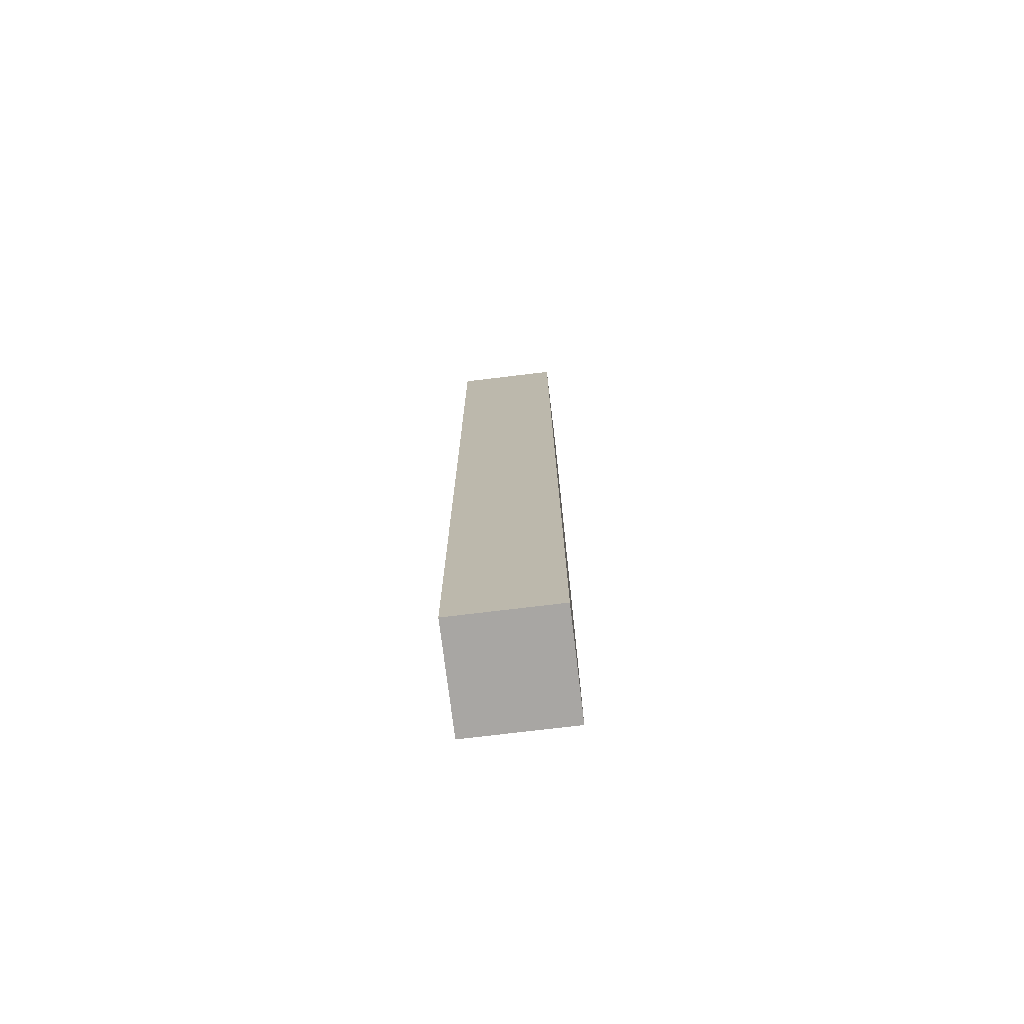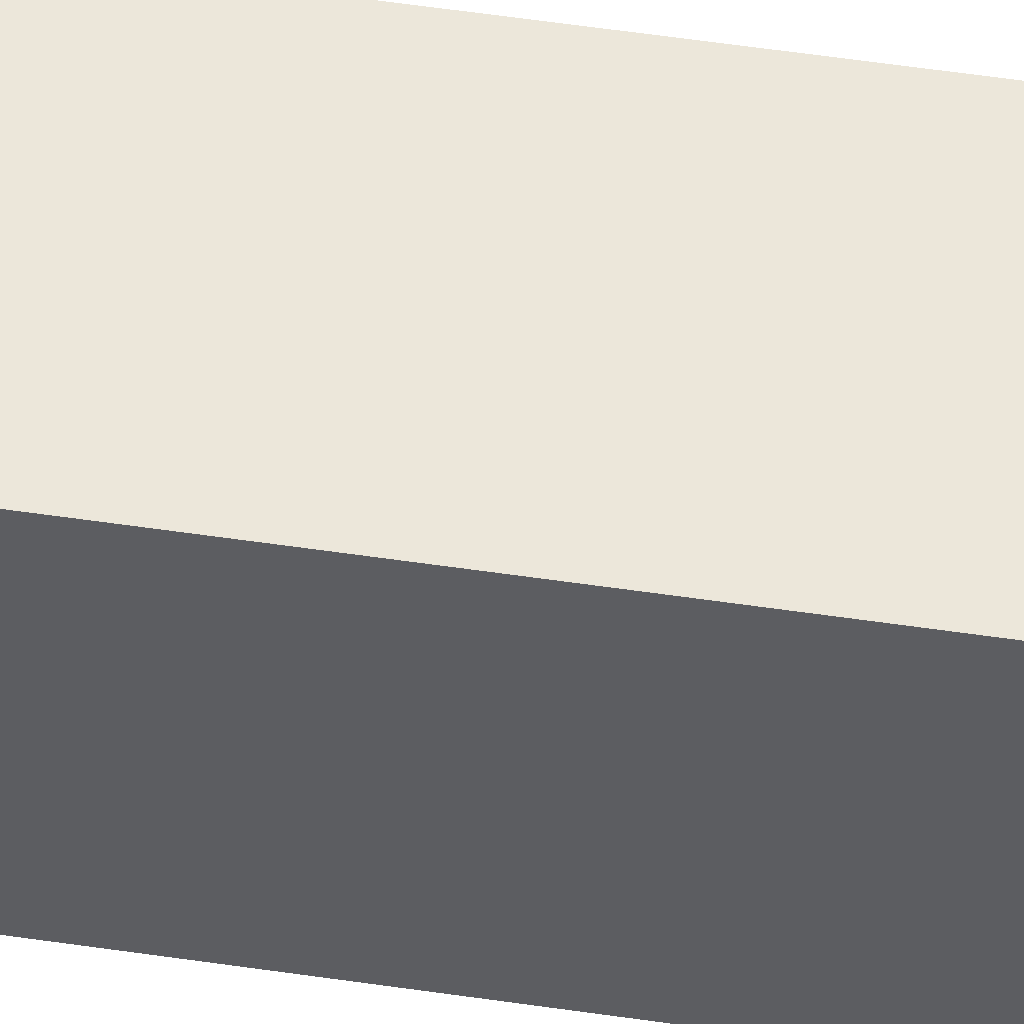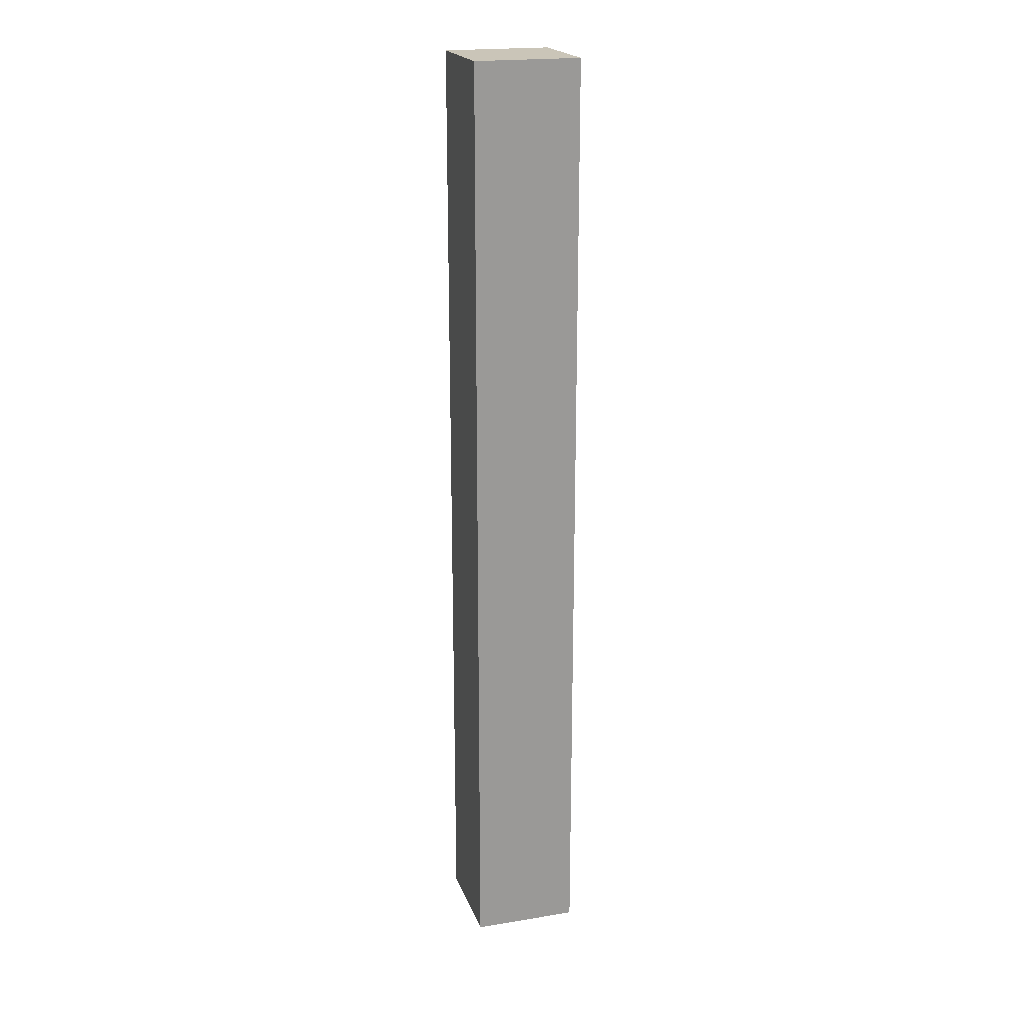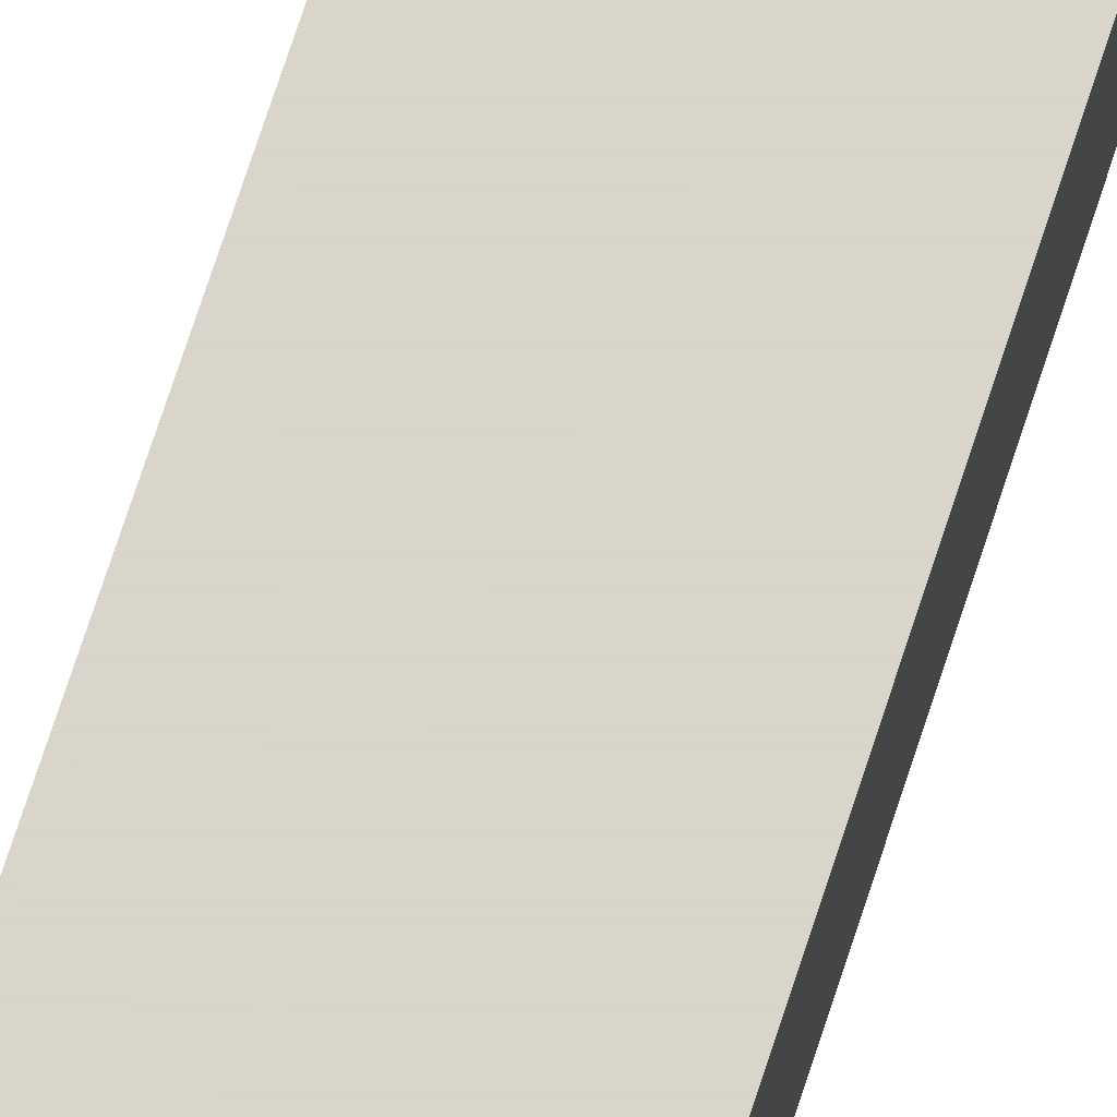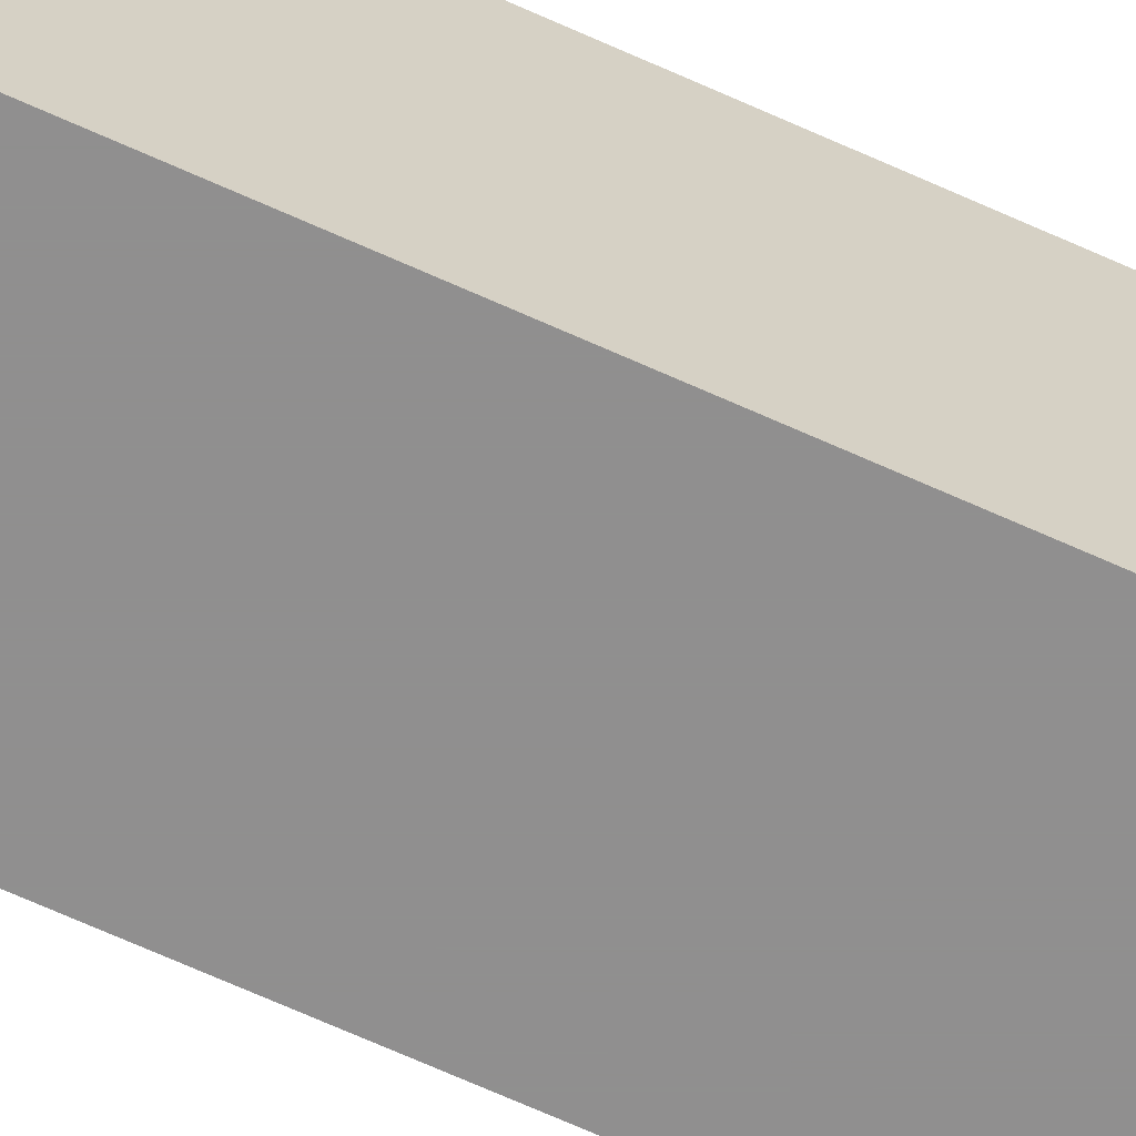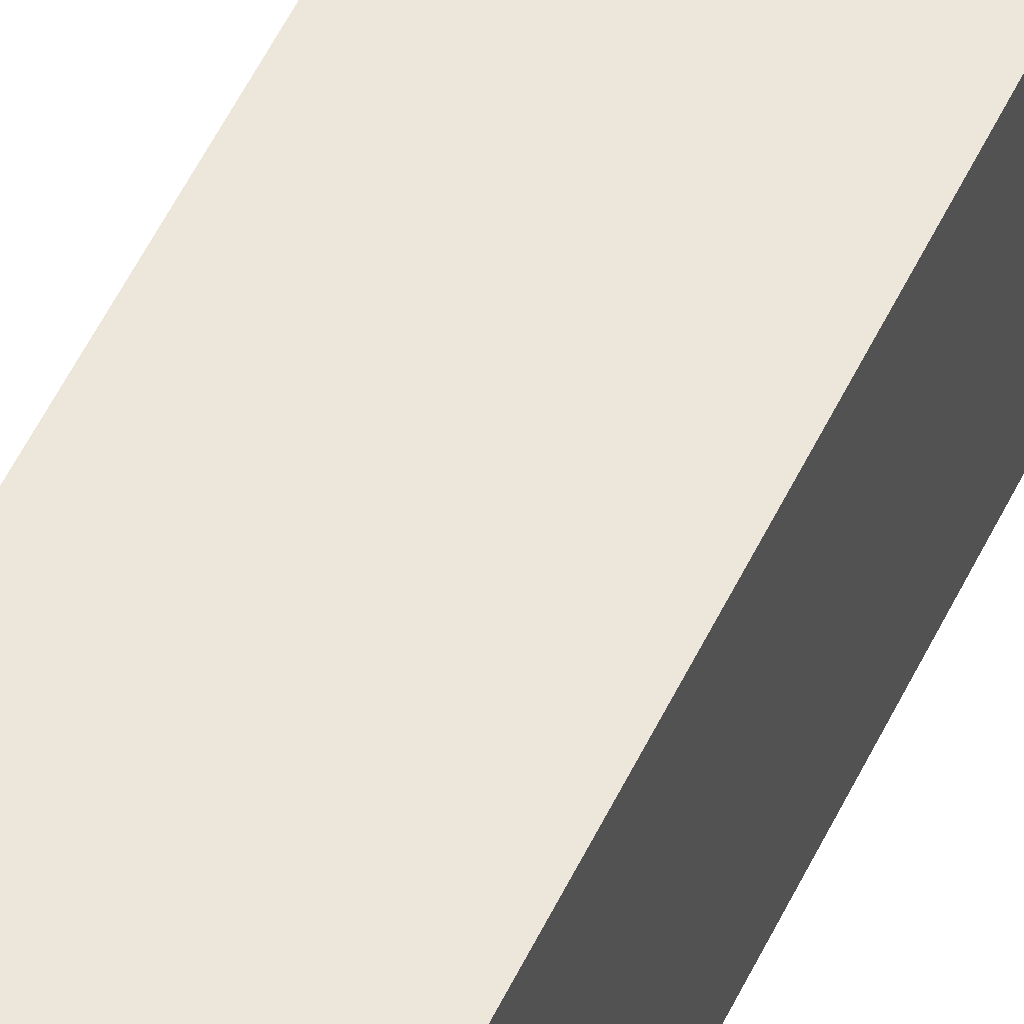
<metadata>
{"format":"obj","ext":"obj","renderer":"f3d","projection":"perspective","resolution":1024,"background":"white","views":[{"elev":-74.3,"azim":96.9,"up":"+Z"},{"elev":51.6,"azim":-80.7,"up":"+Y"},{"elev":20.4,"azim":-16.6,"up":"+Z"},{"elev":74.7,"azim":18.2,"up":"+Y"},{"elev":-65.4,"azim":-114.8,"up":"+Y"},{"elev":51.1,"azim":24.3,"up":"+Y"}]}
</metadata>
<code>
v 1088 832 544
v 1100 820 544
v 1088 820 544
v 1100 832 544
v 1088 820 652
v 1100 832 652
v 1088 832 652
v 1100 820 652
f 1 2 3
f 1 4 2
f 5 6 7
f 5 8 6
f 5 1 3
f 5 7 1
f 7 4 1
f 7 6 4
f 8 3 2
f 8 5 3
f 6 2 4
f 6 8 2

</code>
